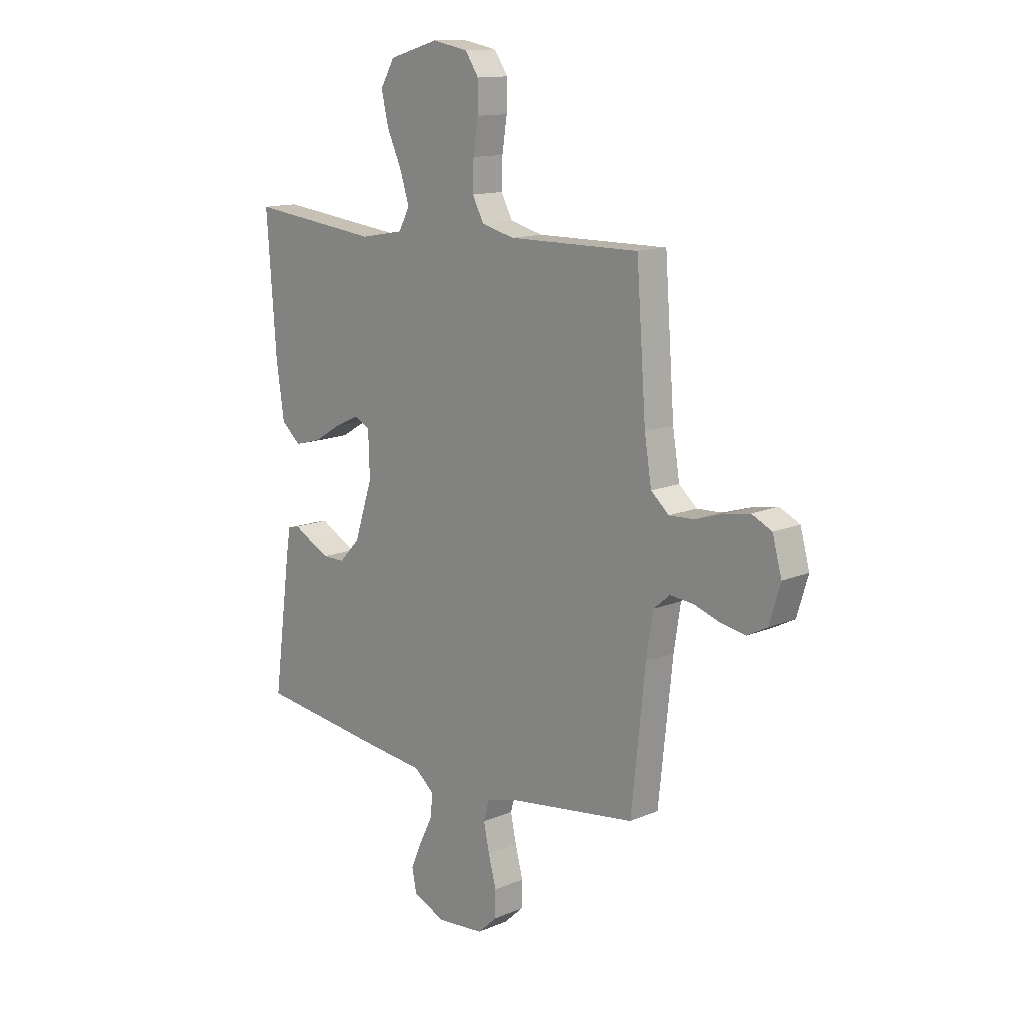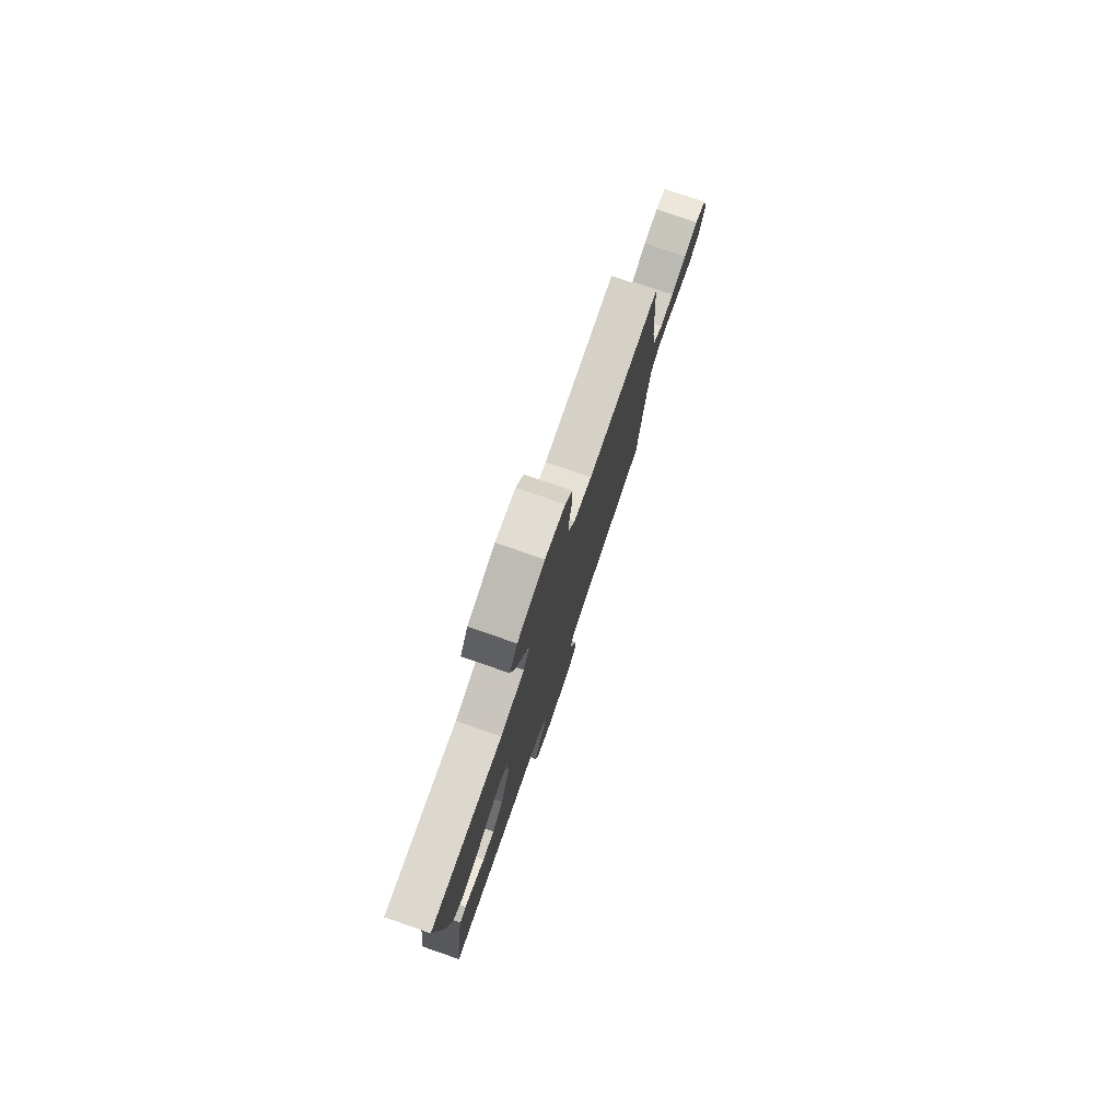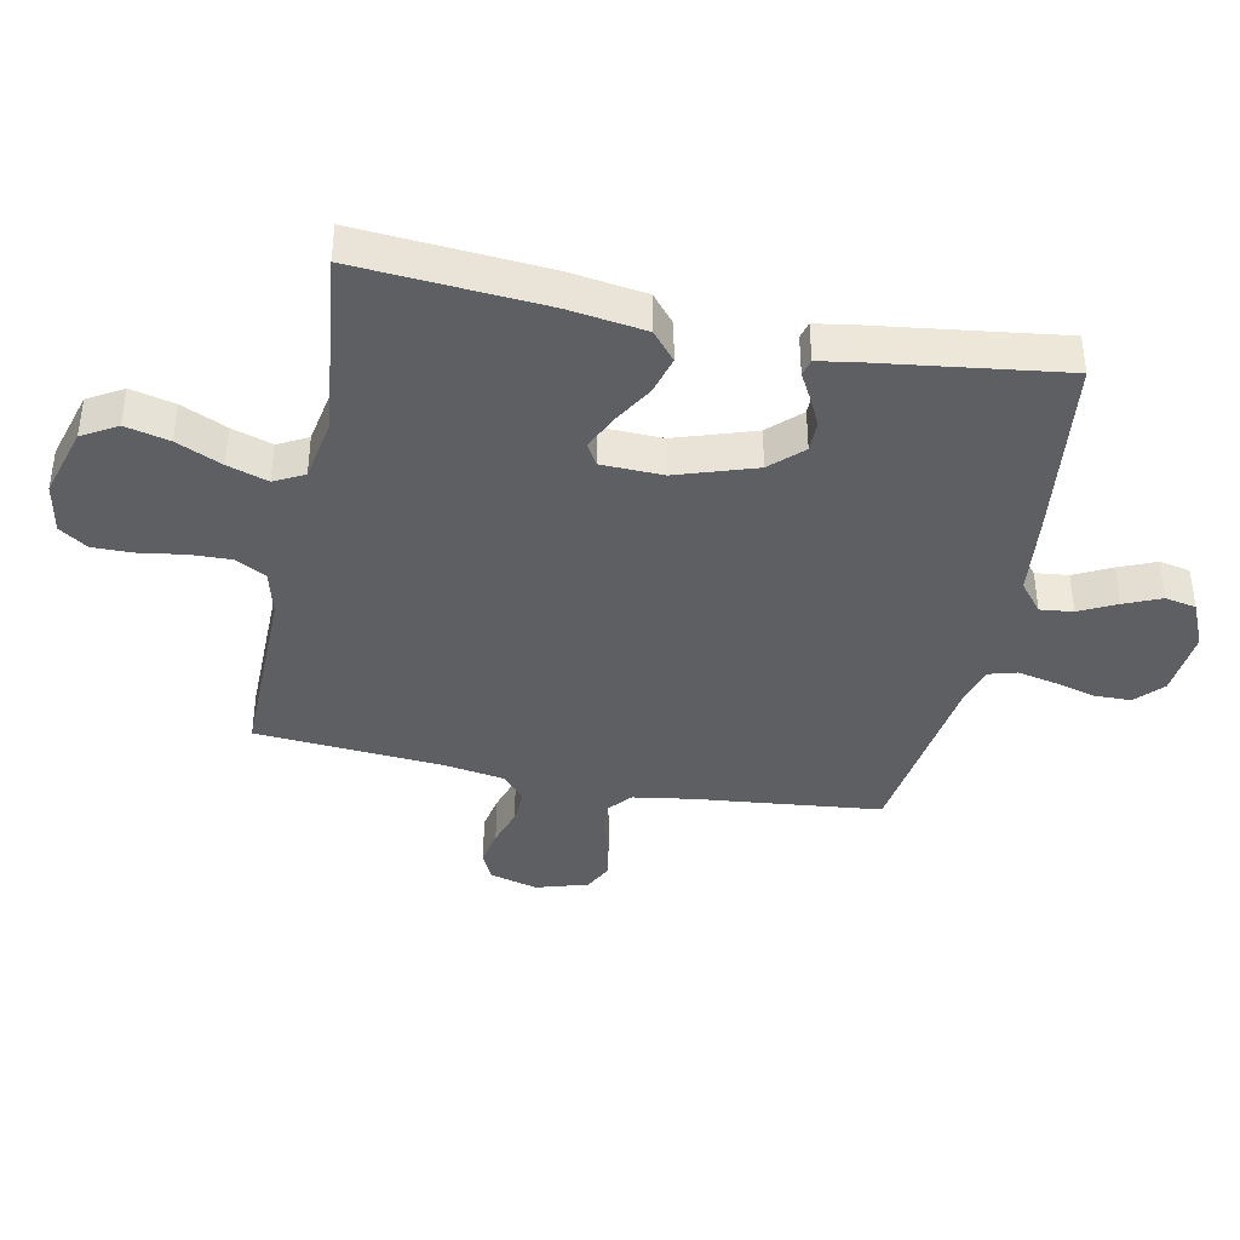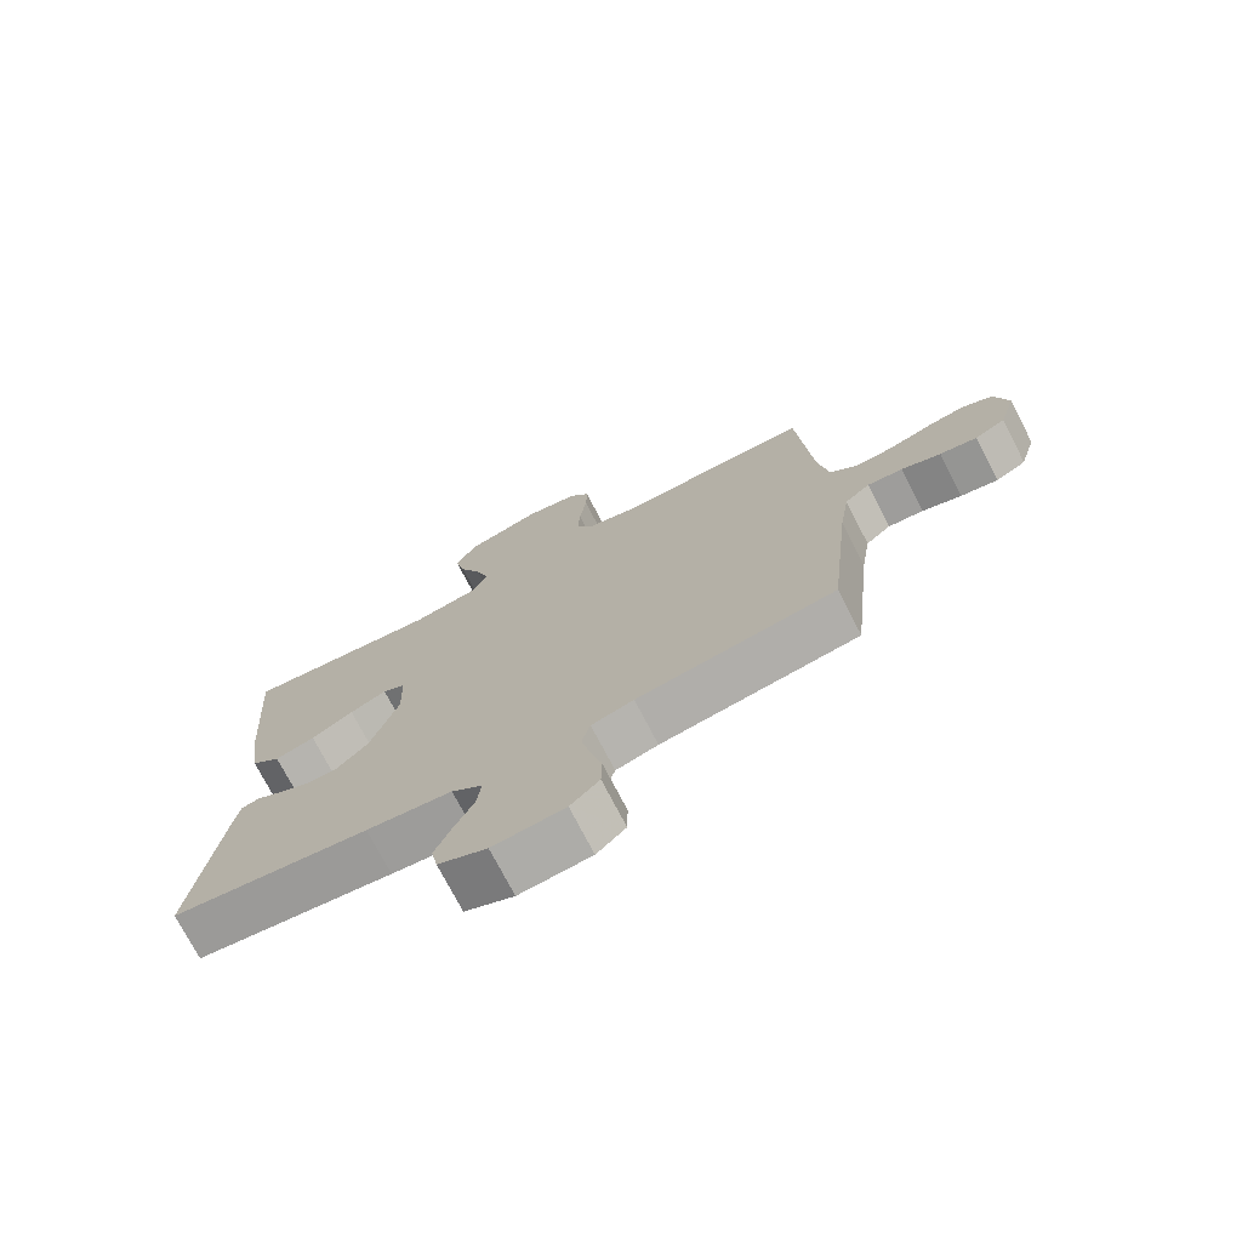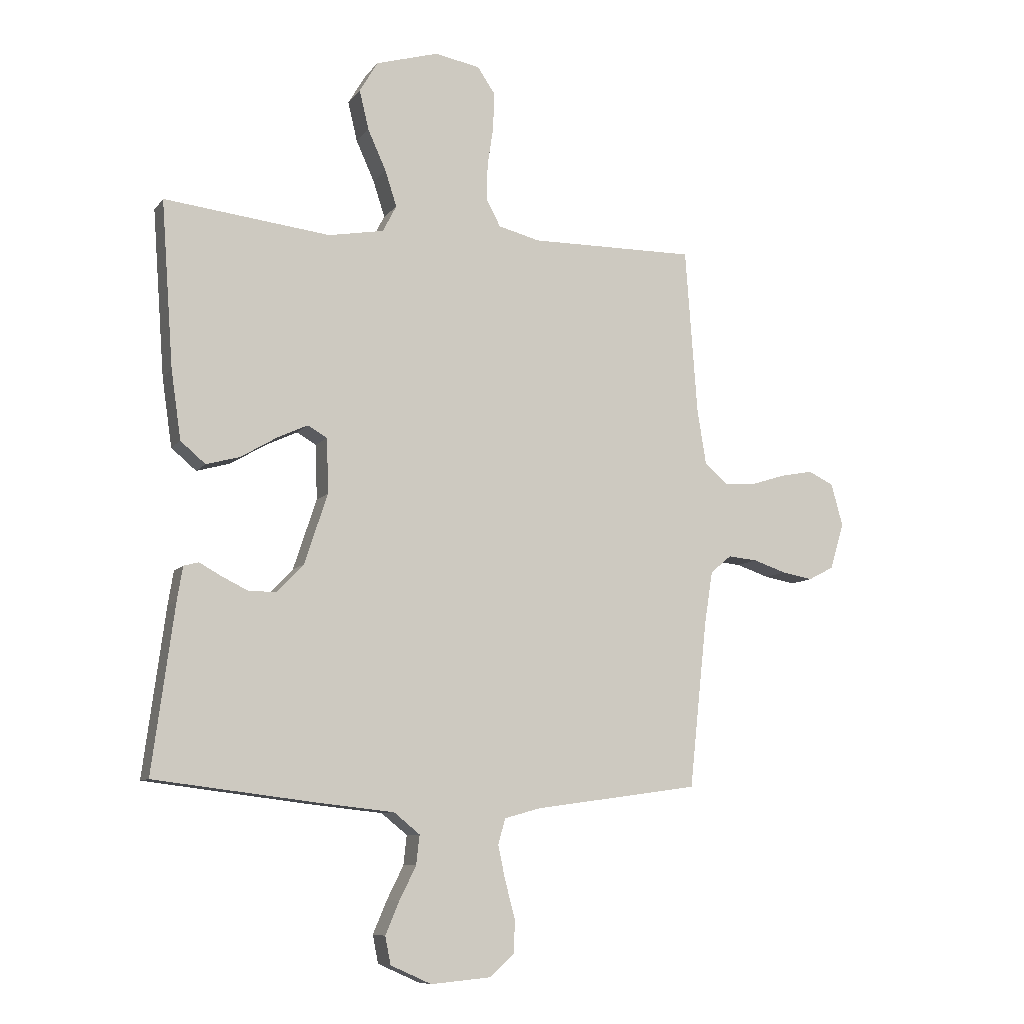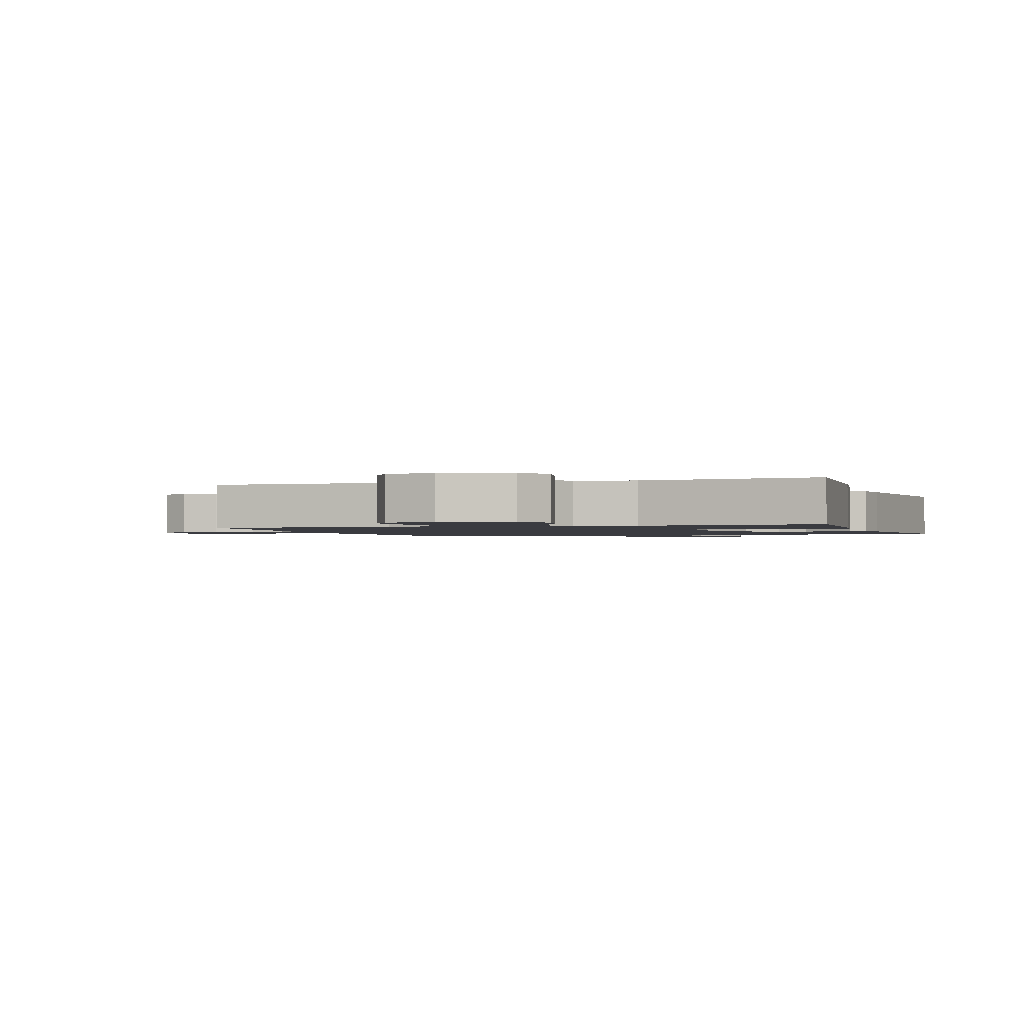
<metadata>
{"format":"obj","ext":"obj","renderer":"f3d","projection":"perspective","resolution":1024,"background":"white","views":[{"elev":13.4,"azim":-133.6,"up":"+Z"},{"elev":78.8,"azim":109.0,"up":"+Z"},{"elev":-39.7,"azim":78.5,"up":"+Y"},{"elev":-73.8,"azim":-152.7,"up":"+Z"},{"elev":-8.9,"azim":158.8,"up":"+Z"},{"elev":-1.4,"azim":18.4,"up":"+Y"}]}
</metadata>
<code>
v -0.5 0.07 -0.5
v -0.532 0.07 -0.2
v -0.547 0.07 -0.104
v -0.585 0.07 -0.072
v -0.638 0.07 -0.077
v -0.698 0.07 -0.097
v -0.754 0.07 -0.107
v -0.8 0.07 -0.083
v -0.825 0.07 0
v -0.804 0.07 0.077
v -0.758 0.07 0.099
v -0.699 0.07 0.088
v -0.636 0.07 0.068
v -0.579 0.07 0.065
v -0.538 0.07 0.101
v -0.522 0.07 0.2
v -0.5 0.07 0.5
v -0.2 0.07 0.497
v -0.125 0.07 0.516
v -0.099 0.07 0.565
v -0.101 0.07 0.631
v -0.112 0.07 0.703
v -0.113 0.07 0.769
v -0.082 0.07 0.815
v 0 0.07 0.83
v 0.113 0.07 0.797
v 0.146 0.07 0.741
v 0.129 0.07 0.67
v 0.096 0.07 0.597
v 0.075 0.07 0.532
v 0.1 0.07 0.484
v 0.2 0.07 0.466
v 0.5 0.07 0.5
v 0.478 0.07 0.2
v 0.46 0.07 0.076
v 0.415 0.07 0.038
v 0.354 0.07 0.055
v 0.29 0.07 0.093
v 0.234 0.07 0.119
v 0.199 0.07 0.099
v 0.196 0.07 0
v 0.238 0.07 -0.127
v 0.286 0.07 -0.177
v 0.336 0.07 -0.177
v 0.383 0.07 -0.154
v 0.423 0.07 -0.132
v 0.45 0.07 -0.139
v 0.46 0.07 -0.2
v 0.5 0.07 -0.5
v 0.2 0.07 -0.537
v 0.07 0.07 -0.551
v 0.023 0.07 -0.589
v 0.029 0.07 -0.642
v 0.059 0.07 -0.702
v 0.084 0.07 -0.761
v 0.074 0.07 -0.811
v 0 0.07 -0.844
v -0.109 0.07 -0.834
v -0.153 0.07 -0.793
v -0.154 0.07 -0.734
v -0.136 0.07 -0.667
v -0.123 0.07 -0.606
v -0.136 0.07 -0.56
v -0.2 0.07 -0.542
v -0.5 0 -0.5
v -0.532 0 -0.2
v -0.547 0 -0.104
v -0.585 0 -0.072
v -0.638 0 -0.077
v -0.698 0 -0.097
v -0.754 0 -0.107
v -0.8 0 -0.083
v -0.825 0 0
v -0.804 0 0.077
v -0.758 0 0.099
v -0.699 0 0.088
v -0.636 0 0.068
v -0.579 0 0.065
v -0.538 0 0.101
v -0.522 0 0.2
v -0.5 0 0.5
v -0.2 0 0.497
v -0.125 0 0.516
v -0.099 0 0.565
v -0.101 0 0.631
v -0.112 0 0.703
v -0.113 0 0.769
v -0.082 0 0.815
v 0 0 0.83
v 0.113 0 0.797
v 0.146 0 0.741
v 0.129 0 0.67
v 0.096 0 0.597
v 0.075 0 0.532
v 0.1 0 0.484
v 0.2 0 0.466
v 0.5 0 0.5
v 0.478 0 0.2
v 0.46 0 0.076
v 0.415 0 0.038
v 0.354 0 0.055
v 0.29 0 0.093
v 0.234 0 0.119
v 0.199 0 0.099
v 0.196 0 0
v 0.238 0 -0.127
v 0.286 0 -0.177
v 0.336 0 -0.177
v 0.383 0 -0.154
v 0.423 0 -0.132
v 0.45 0 -0.139
v 0.46 0 -0.2
v 0.5 0 -0.5
v 0.2 0 -0.537
v 0.07 0 -0.551
v 0.023 0 -0.589
v 0.029 0 -0.642
v 0.059 0 -0.702
v 0.084 0 -0.761
v 0.074 0 -0.811
v 0 0 -0.844
v -0.109 0 -0.834
v -0.153 0 -0.793
v -0.154 0 -0.734
v -0.136 0 -0.667
v -0.123 0 -0.606
v -0.136 0 -0.56
v -0.2 0 -0.542
f 59 60 61
f 58 59 61
f 57 58 61
f 56 57 61
f 55 56 61
f 54 55 61
f 53 54 61
f 52 53 61 62
f 51 52 62 63
f 51 63 64
f 50 51 64
f 49 50 64
f 48 49 64
f 47 48 64
f 46 47 64
f 45 46 64
f 36 37 38
f 35 36 38
f 34 35 38
f 33 34 38
f 32 33 38
f 31 32 38 39
f 30 31 39 40
f 27 28 29
f 26 27 29
f 25 26 29
f 24 25 29
f 23 24 29
f 22 23 29
f 21 22 29
f 20 21 29 30
f 30 40 41
f 20 30 41
f 19 20 41
f 16 17 18
f 19 41 42
f 18 19 42
f 16 18 42
f 15 16 42
f 11 12 13
f 10 11 13
f 9 10 13
f 8 9 13
f 7 8 13
f 6 7 13
f 5 6 13
f 4 5 13 14
f 64 1 2
f 64 2 3
f 44 45 64
f 43 44 64
f 43 64 3
f 15 42 43
f 14 15 43
f 4 14 43
f 3 4 43
f 125 124 123
f 125 123 122
f 125 122 121
f 125 121 120
f 125 120 119
f 125 119 118
f 125 118 117
f 126 125 117 116
f 127 126 116 115
f 128 127 115
f 128 115 114
f 128 114 113
f 128 113 112
f 128 112 111
f 128 111 110
f 128 110 109
f 102 101 100
f 102 100 99
f 102 99 98
f 102 98 97
f 102 97 96
f 103 102 96 95
f 104 103 95 94
f 93 92 91
f 93 91 90
f 93 90 89
f 93 89 88
f 93 88 87
f 93 87 86
f 93 86 85
f 94 93 85 84
f 105 104 94
f 105 94 84
f 105 84 83
f 82 81 80
f 106 105 83
f 106 83 82
f 106 82 80
f 106 80 79
f 77 76 75
f 77 75 74
f 77 74 73
f 77 73 72
f 77 72 71
f 77 71 70
f 77 70 69
f 78 77 69 68
f 66 65 128
f 67 66 128
f 128 109 108
f 128 108 107
f 67 128 107
f 107 106 79
f 107 79 78
f 107 78 68
f 107 68 67
f 1 65 66 2
f 2 66 67 3
f 3 67 68 4
f 4 68 69 5
f 5 69 70 6
f 6 70 71 7
f 7 71 72 8
f 8 72 73 9
f 9 73 74 10
f 10 74 75 11
f 11 75 76 12
f 12 76 77 13
f 13 77 78 14
f 14 78 79 15
f 15 79 80 16
f 16 80 81 17
f 17 81 82 18
f 18 82 83 19
f 19 83 84 20
f 20 84 85 21
f 21 85 86 22
f 22 86 87 23
f 23 87 88 24
f 24 88 89 25
f 25 89 90 26
f 26 90 91 27
f 27 91 92 28
f 28 92 93 29
f 29 93 94 30
f 30 94 95 31
f 31 95 96 32
f 32 96 97 33
f 33 97 98 34
f 34 98 99 35
f 35 99 100 36
f 36 100 101 37
f 37 101 102 38
f 38 102 103 39
f 39 103 104 40
f 40 104 105 41
f 41 105 106 42
f 42 106 107 43
f 43 107 108 44
f 44 108 109 45
f 45 109 110 46
f 46 110 111 47
f 47 111 112 48
f 48 112 113 49
f 49 113 114 50
f 50 114 115 51
f 51 115 116 52
f 52 116 117 53
f 53 117 118 54
f 54 118 119 55
f 55 119 120 56
f 56 120 121 57
f 57 121 122 58
f 58 122 123 59
f 59 123 124 60
f 60 124 125 61
f 61 125 126 62
f 62 126 127 63
f 63 127 128 64
f 64 128 65 1

</code>
